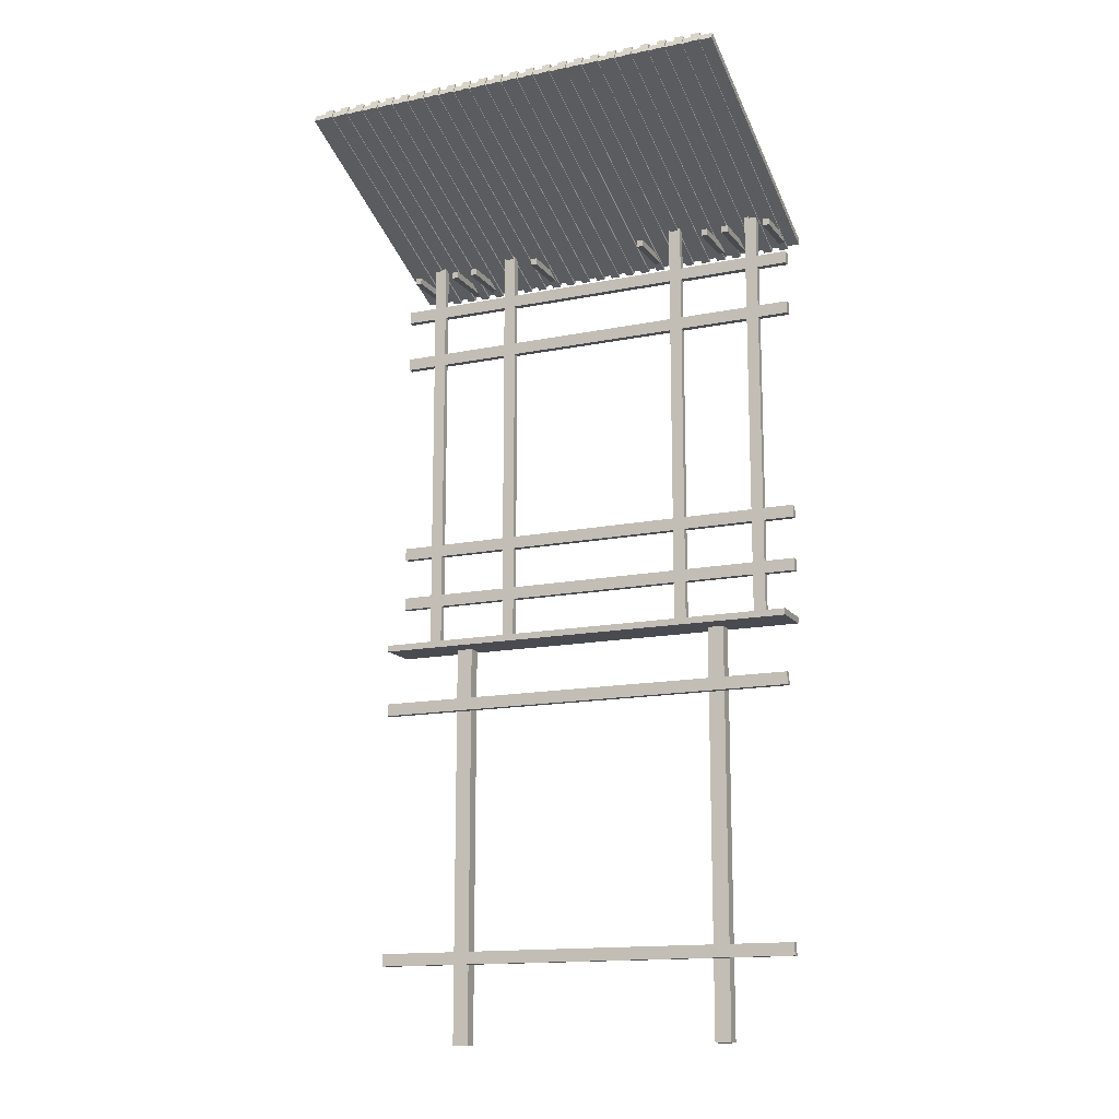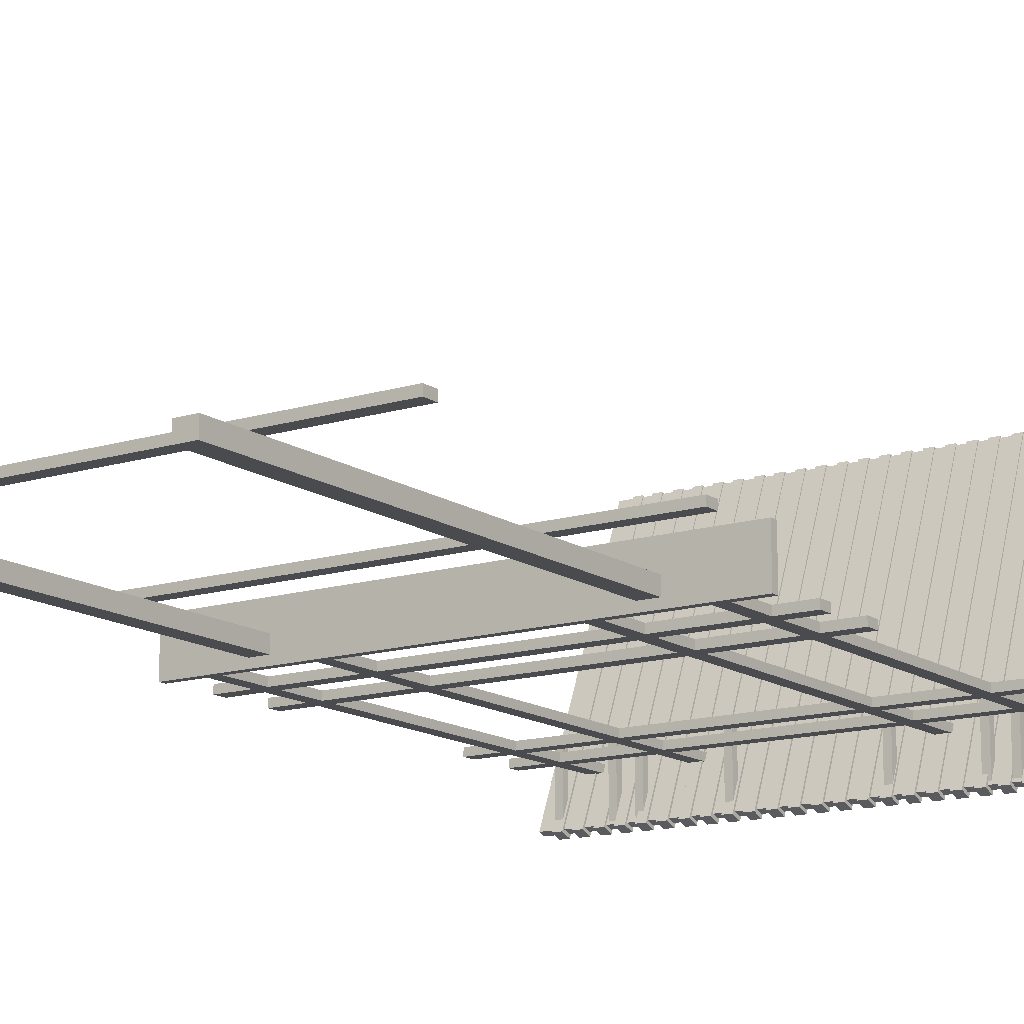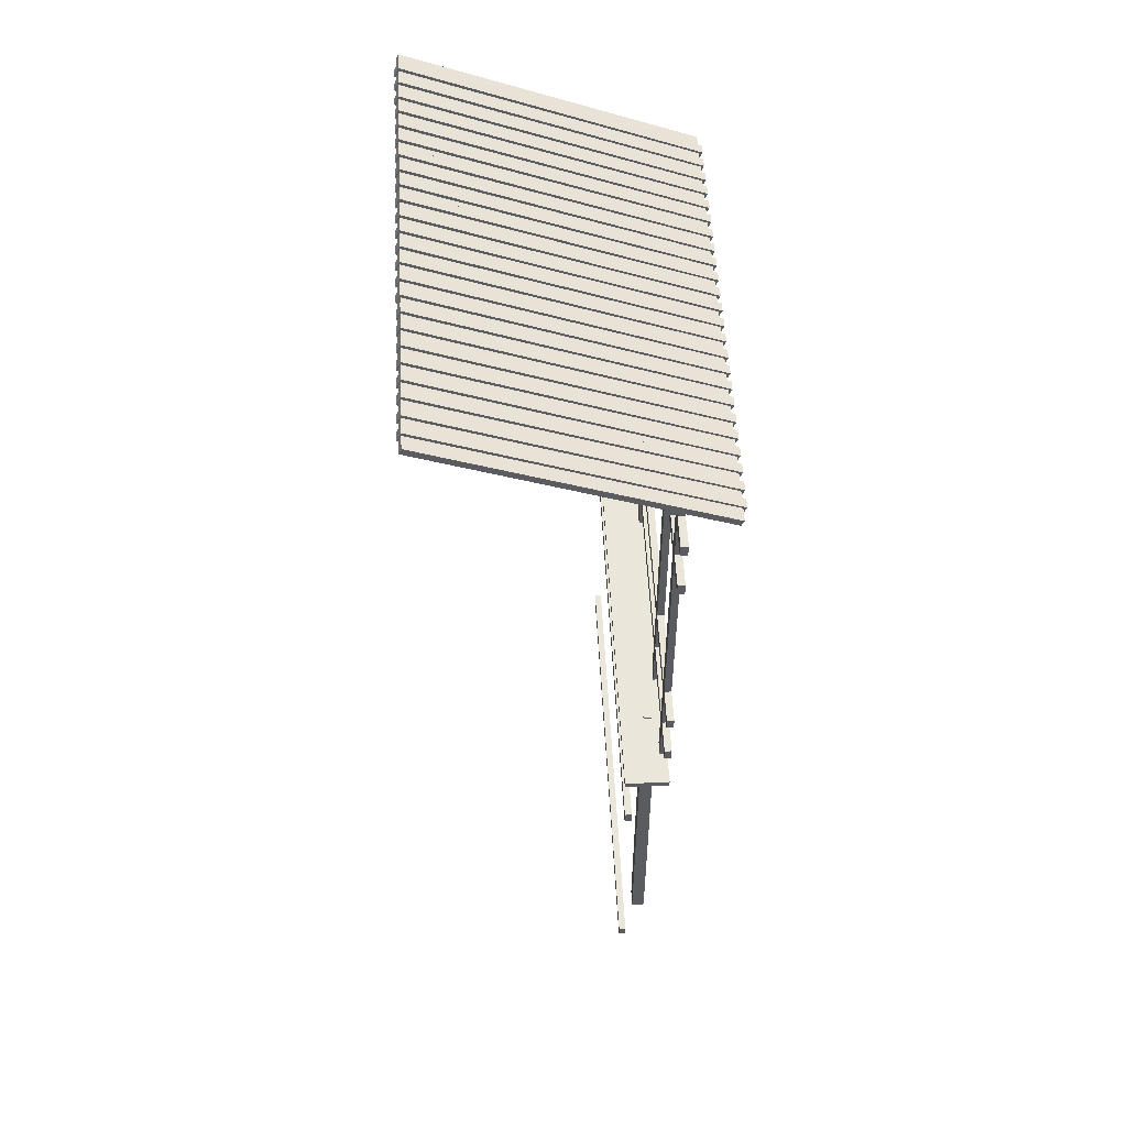
<metadata>
{"format":"obj","ext":"obj","renderer":"f3d","projection":"perspective","resolution":1024,"background":"white","views":[{"elev":-14.4,"azim":23.8,"up":"+Y"},{"elev":-14.1,"azim":34.5,"up":"+Z"},{"elev":54.8,"azim":87.1,"up":"+Y"}]}
</metadata>
<code>
o Building_Frame_Cube.011
v 0.4395 0.9374 -0.5585
v 0.4395 0.9517 -0.5585
v 0.4395 0.9374 -0.4343
v 0.4395 0.9517 -0.4343
v 0.4252 0.9374 -0.5585
v 0.4252 0.9517 -0.5585
v 0.4252 0.9374 -0.4343
v 0.4252 0.9517 -0.4343
v 0.3425 0.9374 -0.5585
v 0.3425 0.9517 -0.5585
v 0.3425 0.9374 -0.4343
v 0.3425 0.9517 -0.4343
v 0.3282 0.9374 -0.5585
v 0.3282 0.9517 -0.5585
v 0.3282 0.9374 -0.4343
v 0.3282 0.9517 -0.4343
v 0.295 0.9374 -0.5585
v 0.295 0.9517 -0.5585
v 0.295 0.9374 -0.4343
v 0.295 0.9517 -0.4343
v 0.2807 0.9374 -0.5585
v 0.2807 0.9517 -0.5585
v 0.2807 0.9374 -0.4343
v 0.2807 0.9517 -0.4343
v 0.1395 0.9374 -0.5585
v 0.1395 0.9517 -0.5585
v 0.1395 0.9374 -0.4343
v 0.1395 0.9517 -0.4343
v 0.1252 0.9374 -0.5585
v 0.1252 0.9517 -0.5585
v 0.1252 0.9374 -0.4343
v 0.1252 0.9517 -0.4343
v -0.4395 0.9374 -0.5585
v -0.4395 0.9517 -0.5585
v -0.4395 0.9374 -0.4343
v -0.4395 0.9517 -0.4343
v -0.4252 0.9374 -0.5585
v -0.4252 0.9517 -0.5585
v -0.4252 0.9374 -0.4343
v -0.4252 0.9517 -0.4343
v -0.3425 0.9374 -0.5585
v -0.3425 0.9517 -0.5585
v -0.3425 0.9374 -0.4343
v -0.3425 0.9517 -0.4343
v -0.3282 0.9374 -0.5585
v -0.3282 0.9517 -0.5585
v -0.3282 0.9374 -0.4343
v -0.3282 0.9517 -0.4343
v -0.295 0.9374 -0.5585
v -0.295 0.9517 -0.5585
v -0.295 0.9374 -0.4343
v -0.295 0.9517 -0.4343
v -0.2807 0.9374 -0.5585
v -0.2807 0.9517 -0.5585
v -0.2807 0.9374 -0.4343
v -0.2807 0.9517 -0.4343
v -0.1395 0.9374 -0.5585
v -0.1395 0.9517 -0.5585
v -0.1395 0.9374 -0.4343
v -0.1395 0.9517 -0.4343
v -0.1252 0.9374 -0.5585
v -0.1252 0.9517 -0.5585
v -0.1252 0.9374 -0.4343
v -0.1252 0.9517 -0.4343
v 0.467 0.9351 -0.5629
v 0.467 0.9483 -0.5682
v 0.467 1.168 0.005122
v 0.467 1.182 -0.000189
v -0.467 0.9351 -0.5629
v -0.467 0.9483 -0.5682
v -0.467 1.168 0.005122
v -0.467 1.182 -0.000189
v 0.4668 0.853 -0.4764
v -0.4672 0.853 -0.4764
v 0.4668 0.853 -0.4621
v -0.4672 0.853 -0.4621
v 0.4668 0.8797 -0.4764
v -0.4672 0.8797 -0.4764
v 0.4668 0.8797 -0.4621
v -0.4672 0.8797 -0.4621
v 0.4668 0.7354 -0.4764
v -0.4672 0.7354 -0.4764
v 0.4668 0.7354 -0.4621
v -0.4672 0.7354 -0.4621
v 0.4668 0.762 -0.4764
v -0.4672 0.762 -0.4764
v 0.4668 0.762 -0.4621
v -0.4672 0.762 -0.4621
v 0.4001 0.04945 -0.4764
v 0.4001 0.9834 -0.4764
v 0.4001 0.04945 -0.4621
v 0.4001 0.9834 -0.4621
v 0.3735 0.04945 -0.4764
v 0.3735 0.9834 -0.4764
v 0.3735 0.04945 -0.4621
v 0.3735 0.9834 -0.4621
v 0.2193 0.04945 -0.4764
v 0.2193 0.9834 -0.4764
v 0.2193 0.04945 -0.4621
v 0.2193 0.9834 -0.4621
v 0.1927 0.04945 -0.4764
v 0.1927 0.9834 -0.4764
v 0.1927 0.04945 -0.4621
v 0.1927 0.9834 -0.4621
v -0.4001 0.04945 -0.4764
v -0.4001 0.9834 -0.4764
v -0.4001 0.04945 -0.4621
v -0.4001 0.9834 -0.4621
v -0.3735 0.04945 -0.4764
v -0.3735 0.9834 -0.4764
v -0.3735 0.04945 -0.4621
v -0.3735 0.9834 -0.4621
v -0.2193 0.04945 -0.4764
v -0.2193 0.9834 -0.4764
v -0.2193 0.04945 -0.4621
v -0.2193 0.9834 -0.4621
v -0.1927 0.04945 -0.4764
v -0.1927 0.9834 -0.4764
v -0.1927 0.04945 -0.4621
v -0.1927 0.9834 -0.4621
v 0.4668 0.1798 -0.4764
v -0.4672 0.1798 -0.4764
v 0.4668 0.1798 -0.4621
v -0.4672 0.1798 -0.4621
v 0.4668 0.1532 -0.4764
v -0.4672 0.1532 -0.4764
v 0.4668 0.1532 -0.4621
v -0.4672 0.1532 -0.4621
v 0.4668 0.2975 -0.4764
v -0.4672 0.2975 -0.4764
v 0.4668 0.2975 -0.4621
v -0.4672 0.2975 -0.4621
v 0.4668 0.2709 -0.4764
v -0.4672 0.2709 -0.4764
v 0.4668 0.2709 -0.4621
v -0.4672 0.2709 -0.4621
v 0.4399 0.9292 -0.5668
v 0.4399 0.9499 -0.5754
v 0.4399 1.168 0.008155
v 0.4399 1.188 -0.000459
v 0.4208 0.9292 -0.5668
v 0.4208 0.9499 -0.5754
v 0.4208 1.168 0.008155
v 0.4208 1.188 -0.000459
v 0.403 0.9292 -0.5668
v 0.403 0.9499 -0.5754
v 0.403 1.168 0.008155
v 0.403 1.188 -0.000459
v 0.3839 0.9292 -0.5668
v 0.3839 0.9499 -0.5754
v 0.3839 1.168 0.008155
v 0.3839 1.188 -0.000459
v 0.3645 0.9292 -0.5668
v 0.3645 0.9499 -0.5754
v 0.3645 1.168 0.008155
v 0.3645 1.188 -0.000459
v 0.3454 0.9292 -0.5668
v 0.3454 0.9499 -0.5754
v 0.3454 1.168 0.008155
v 0.3454 1.188 -0.000459
v 0.3275 0.9292 -0.5668
v 0.3275 0.9499 -0.5754
v 0.3275 1.168 0.008155
v 0.3275 1.188 -0.000459
v 0.3084 0.9292 -0.5668
v 0.3084 0.9499 -0.5754
v 0.3084 1.168 0.008155
v 0.3084 1.188 -0.000459
v 0.29 0.9292 -0.5668
v 0.29 0.9499 -0.5754
v 0.29 1.168 0.008155
v 0.29 1.188 -0.000459
v 0.2709 0.9292 -0.5668
v 0.2709 0.9499 -0.5754
v 0.2709 1.168 0.008155
v 0.2709 1.188 -0.000459
v 0.253 0.9292 -0.5668
v 0.253 0.9499 -0.5754
v 0.253 1.168 0.008155
v 0.253 1.188 -0.000459
v 0.2339 0.9292 -0.5668
v 0.2339 0.9499 -0.5754
v 0.2339 1.168 0.008155
v 0.2339 1.188 -0.000459
v 0.2145 0.9292 -0.5668
v 0.2145 0.9499 -0.5754
v 0.2145 1.168 0.008155
v 0.2145 1.188 -0.000459
v 0.1954 0.9292 -0.5668
v 0.1954 0.9499 -0.5754
v 0.1954 1.168 0.008155
v 0.1954 1.188 -0.000459
v 0.1776 0.9292 -0.5668
v 0.1776 0.9499 -0.5754
v 0.1776 1.168 0.008155
v 0.1776 1.188 -0.000459
v 0.1585 0.9292 -0.5668
v 0.1585 0.9499 -0.5754
v 0.1585 1.168 0.008155
v 0.1585 1.188 -0.000459
v 0.1407 0.9292 -0.5668
v 0.1407 0.9499 -0.5754
v 0.1407 1.168 0.008155
v 0.1407 1.188 -0.000459
v 0.1216 0.9292 -0.5668
v 0.1216 0.9499 -0.5754
v 0.1216 1.168 0.008155
v 0.1216 1.188 -0.000459
v 0.1038 0.9292 -0.5668
v 0.1038 0.9499 -0.5754
v 0.1038 1.168 0.008155
v 0.1038 1.188 -0.000459
v 0.08465 0.9292 -0.5668
v 0.08465 0.9499 -0.5754
v 0.08465 1.168 0.008155
v 0.08465 1.188 -0.000459
v 0.06531 0.9292 -0.5668
v 0.06531 0.9499 -0.5754
v 0.06531 1.168 0.008155
v 0.06531 1.188 -0.000459
v 0.04619 0.9292 -0.5668
v 0.04619 0.9499 -0.5754
v 0.04619 1.168 0.008155
v 0.04619 1.188 -0.000459
v 0.02834 0.9292 -0.5668
v 0.02834 0.9499 -0.5754
v 0.02834 1.168 0.008155
v 0.02834 1.188 -0.000459
v 0.00922 0.9292 -0.5668
v 0.00922 0.9499 -0.5754
v 0.00922 1.168 0.008155
v 0.00922 1.188 -0.000459
v -0.009226 0.9292 -0.5668
v -0.009226 0.9499 -0.5754
v -0.009226 1.168 0.008155
v -0.009226 1.188 -0.000459
v -0.02834 0.9292 -0.5668
v -0.02834 0.9499 -0.5754
v -0.02834 1.168 0.008155
v -0.02834 1.188 -0.000459
v -0.04619 0.9292 -0.5668
v -0.04619 0.9499 -0.5754
v -0.04619 1.168 0.008155
v -0.04619 1.188 -0.000459
v -0.06531 0.9292 -0.5668
v -0.06531 0.9499 -0.5754
v -0.06531 1.168 0.008155
v -0.06531 1.188 -0.000459
v -0.08465 0.9292 -0.5668
v -0.08465 0.9499 -0.5754
v -0.08465 1.168 0.008155
v -0.08465 1.188 -0.000459
v -0.1038 0.9292 -0.5668
v -0.1038 0.9499 -0.5754
v -0.1038 1.168 0.008155
v -0.1038 1.188 -0.000459
v -0.1216 0.9292 -0.5668
v -0.1216 0.9499 -0.5754
v -0.1216 1.168 0.008155
v -0.1216 1.188 -0.000459
v -0.1407 0.9292 -0.5668
v -0.1407 0.9499 -0.5754
v -0.1407 1.168 0.008155
v -0.1407 1.188 -0.000459
v -0.1589 0.9292 -0.5668
v -0.1589 0.9499 -0.5754
v -0.1589 1.168 0.008155
v -0.1589 1.188 -0.000459
v -0.178 0.9292 -0.5668
v -0.178 0.9499 -0.5754
v -0.178 1.168 0.008155
v -0.178 1.188 -0.000459
v -0.1959 0.9292 -0.5668
v -0.1959 0.9499 -0.5754
v -0.1959 1.168 0.008155
v -0.1959 1.188 -0.000459
v -0.215 0.9292 -0.5668
v -0.215 0.9499 -0.5754
v -0.215 1.168 0.008155
v -0.215 1.188 -0.000459
v -0.2343 0.9292 -0.5668
v -0.2343 0.9499 -0.5754
v -0.2343 1.168 0.008155
v -0.2343 1.188 -0.000459
v -0.2535 0.9292 -0.5668
v -0.2535 0.9499 -0.5754
v -0.2535 1.168 0.008155
v -0.2535 1.188 -0.000459
v -0.2713 0.9292 -0.5668
v -0.2713 0.9499 -0.5754
v -0.2713 1.168 0.008155
v -0.2713 1.188 -0.000459
v -0.2904 0.9292 -0.5668
v -0.2904 0.9499 -0.5754
v -0.2904 1.168 0.008155
v -0.2904 1.188 -0.000459
v -0.3089 0.9292 -0.5668
v -0.3089 0.9499 -0.5754
v -0.3089 1.168 0.008155
v -0.3089 1.188 -0.000459
v -0.328 0.9292 -0.5668
v -0.328 0.9499 -0.5754
v -0.328 1.168 0.008155
v -0.328 1.188 -0.000459
v -0.3458 0.9292 -0.5668
v -0.3458 0.9499 -0.5754
v -0.3458 1.168 0.008155
v -0.3458 1.188 -0.000459
v -0.365 0.9292 -0.5668
v -0.365 0.9499 -0.5754
v -0.365 1.168 0.008155
v -0.365 1.188 -0.000459
v -0.3843 0.9292 -0.5668
v -0.3843 0.9499 -0.5754
v -0.3843 1.168 0.008155
v -0.3843 1.188 -0.000459
v -0.4034 0.9292 -0.5668
v -0.4034 0.9499 -0.5754
v -0.4034 1.168 0.008155
v -0.4034 1.188 -0.000459
v -0.4213 0.9292 -0.5668
v -0.4213 0.9499 -0.5754
v -0.4213 1.168 0.008155
v -0.4213 1.188 -0.000459
v -0.4404 0.9292 -0.5668
v -0.4404 0.9499 -0.5754
v -0.4404 1.168 0.008155
v -0.4404 1.188 -0.000459
v 0.4668 0.05424 -0.4776
v -0.4672 0.05424 -0.4776
v 0.4668 0.05424 -0.386
v -0.4672 0.05424 -0.386
v 0.4668 0.04023 -0.4776
v -0.4672 0.04023 -0.4776
v 0.4668 0.04023 -0.386
v -0.4672 0.04023 -0.386
v 0.4668 -0.07925 -0.4033
v -0.4672 -0.07925 -0.4033
v 0.4668 -0.07925 -0.389
v -0.4672 -0.07925 -0.389
v 0.4668 -0.1059 -0.4033
v -0.4672 -0.1059 -0.4033
v 0.4668 -0.1059 -0.389
v -0.4672 -0.1059 -0.389
v 0.4668 -0.6298 -0.4033
v -0.4672 -0.6298 -0.4033
v 0.4668 -0.6298 -0.389
v -0.4672 -0.6298 -0.389
v 0.4668 -0.6564 -0.4033
v -0.4672 -0.6564 -0.4033
v 0.4668 -0.6564 -0.389
v -0.4672 -0.6564 -0.389
v 0.3135 -0.8233 -0.4626
v 0.3135 0.0578 -0.4626
v 0.3135 -0.8233 -0.4347
v 0.3135 0.0578 -0.4347
v 0.2786 -0.8233 -0.4626
v 0.2786 0.0578 -0.4626
v 0.2786 -0.8233 -0.4347
v 0.2786 0.0578 -0.4347
v -0.2815 -0.8233 -0.4626
v -0.2815 0.0578 -0.4626
v -0.2815 -0.8233 -0.4347
v -0.2815 0.0578 -0.4347
v -0.3164 -0.8233 -0.4626
v -0.3164 0.0578 -0.4626
v -0.3164 -0.8233 -0.4347
v -0.3164 0.0578 -0.4347
f 2 3 1
f 4 7 3
f 8 5 7
f 6 1 5
f 7 1 3
f 4 6 8
f 10 11 9
f 12 15 11
f 16 13 15
f 14 9 13
f 15 9 11
f 12 14 16
f 18 19 17
f 20 23 19
f 24 21 23
f 22 17 21
f 23 17 19
f 20 22 24
f 26 27 25
f 28 31 27
f 32 29 31
f 30 25 29
f 31 25 27
f 28 30 32
f 35 34 33
f 39 36 35
f 37 40 39
f 33 38 37
f 33 39 35
f 38 36 40
f 43 42 41
f 47 44 43
f 45 48 47
f 41 46 45
f 41 47 43
f 46 44 48
f 51 50 49
f 55 52 51
f 53 56 55
f 49 54 53
f 49 55 51
f 54 52 56
f 59 58 57
f 63 60 59
f 61 64 63
f 57 62 61
f 57 63 59
f 62 60 64
f 66 67 65
f 68 71 67
f 71 70 69
f 70 65 69
f 71 65 67
f 68 70 72
f 75 74 73
f 79 76 75
f 77 80 79
f 73 78 77
f 75 77 79
f 78 76 80
f 83 82 81
f 87 84 83
f 85 88 87
f 81 86 85
f 83 85 87
f 88 82 84
f 90 91 89
f 92 95 91
f 96 93 95
f 94 89 93
f 95 89 91
f 92 94 96
f 98 99 97
f 100 103 99
f 104 101 103
f 102 97 101
f 99 101 97
f 100 102 104
f 107 106 105
f 111 108 107
f 111 110 112
f 109 106 110
f 105 111 107
f 110 108 112
f 115 114 113
f 119 116 115
f 117 120 119
f 113 118 117
f 113 119 115
f 118 116 120
f 122 123 121
f 124 127 123
f 128 125 127
f 126 121 125
f 127 121 123
f 128 122 126
f 130 131 129
f 132 135 131
f 136 133 135
f 134 129 133
f 131 133 129
f 132 134 136
f 137 140 139
f 140 143 139
f 144 141 143
f 142 137 141
f 143 137 139
f 140 142 144
f 145 148 147
f 148 151 147
f 152 149 151
f 150 145 149
f 151 145 147
f 148 150 152
f 153 156 155
f 156 159 155
f 160 157 159
f 158 153 157
f 159 153 155
f 156 158 160
f 161 164 163
f 164 167 163
f 168 165 167
f 166 161 165
f 167 161 163
f 164 166 168
f 169 172 171
f 172 175 171
f 176 173 175
f 174 169 173
f 175 169 171
f 172 174 176
f 177 180 179
f 180 183 179
f 184 181 183
f 182 177 181
f 183 177 179
f 180 182 184
f 185 188 187
f 188 191 187
f 192 189 191
f 190 185 189
f 191 185 187
f 188 190 192
f 193 196 195
f 196 199 195
f 200 197 199
f 198 193 197
f 199 193 195
f 196 198 200
f 201 204 203
f 204 207 203
f 208 205 207
f 206 201 205
f 207 201 203
f 204 206 208
f 209 212 211
f 212 215 211
f 216 213 215
f 214 209 213
f 215 209 211
f 212 214 216
f 217 220 219
f 220 223 219
f 224 221 223
f 222 217 221
f 223 217 219
f 220 222 224
f 225 228 227
f 228 231 227
f 232 229 231
f 230 225 229
f 231 225 227
f 228 230 232
f 233 236 235
f 236 239 235
f 240 237 239
f 238 233 237
f 239 233 235
f 236 238 240
f 241 244 243
f 244 247 243
f 248 245 247
f 246 241 245
f 247 241 243
f 244 246 248
f 249 252 251
f 252 255 251
f 256 253 255
f 254 249 253
f 255 249 251
f 252 254 256
f 257 260 259
f 260 263 259
f 264 261 263
f 262 257 261
f 263 257 259
f 260 262 264
f 265 268 267
f 268 271 267
f 272 269 271
f 270 265 269
f 271 265 267
f 268 270 272
f 273 276 275
f 276 279 275
f 280 277 279
f 278 273 277
f 279 273 275
f 276 278 280
f 281 284 283
f 284 287 283
f 288 285 287
f 286 281 285
f 287 281 283
f 284 286 288
f 289 292 291
f 292 295 291
f 296 293 295
f 294 289 293
f 295 289 291
f 292 294 296
f 297 300 299
f 300 303 299
f 304 301 303
f 302 297 301
f 303 297 299
f 300 302 304
f 305 308 307
f 308 311 307
f 312 309 311
f 310 305 309
f 311 305 307
f 308 310 312
f 313 316 315
f 316 319 315
f 320 317 319
f 318 313 317
f 319 313 315
f 316 318 320
f 321 324 323
f 324 327 323
f 328 325 327
f 326 321 325
f 327 321 323
f 324 326 328
f 330 331 329
f 332 335 331
f 336 333 335
f 334 329 333
f 335 329 331
f 336 330 334
f 338 339 337
f 340 343 339
f 344 341 343
f 342 337 341
f 343 337 339
f 344 338 342
f 346 347 345
f 348 351 347
f 352 349 351
f 350 345 349
f 351 345 347
f 352 346 350
f 354 355 353
f 356 359 355
f 360 357 359
f 358 353 357
f 359 353 355
f 356 358 360
f 362 363 361
f 364 367 363
f 368 365 367
f 366 361 365
f 367 361 363
f 364 366 368
f 2 4 3
f 4 8 7
f 8 6 5
f 6 2 1
f 7 5 1
f 4 2 6
f 10 12 11
f 12 16 15
f 16 14 13
f 14 10 9
f 15 13 9
f 12 10 14
f 18 20 19
f 20 24 23
f 24 22 21
f 22 18 17
f 23 21 17
f 20 18 22
f 26 28 27
f 28 32 31
f 32 30 29
f 30 26 25
f 31 29 25
f 28 26 30
f 35 36 34
f 39 40 36
f 37 38 40
f 33 34 38
f 33 37 39
f 38 34 36
f 43 44 42
f 47 48 44
f 45 46 48
f 41 42 46
f 41 45 47
f 46 42 44
f 51 52 50
f 55 56 52
f 53 54 56
f 49 50 54
f 49 53 55
f 54 50 52
f 59 60 58
f 63 64 60
f 61 62 64
f 57 58 62
f 57 61 63
f 62 58 60
f 66 68 67
f 68 72 71
f 71 72 70
f 70 66 65
f 71 69 65
f 68 66 70
f 75 76 74
f 79 80 76
f 77 78 80
f 73 74 78
f 75 73 77
f 78 74 76
f 83 84 82
f 87 88 84
f 85 86 88
f 81 82 86
f 83 81 85
f 88 86 82
f 90 92 91
f 92 96 95
f 96 94 93
f 94 90 89
f 95 93 89
f 92 90 94
f 98 100 99
f 100 104 103
f 104 102 101
f 102 98 97
f 99 103 101
f 100 98 102
f 107 108 106
f 111 112 108
f 111 109 110
f 109 105 106
f 105 109 111
f 110 106 108
f 115 116 114
f 119 120 116
f 117 118 120
f 113 114 118
f 113 117 119
f 118 114 116
f 122 124 123
f 124 128 127
f 128 126 125
f 126 122 121
f 127 125 121
f 128 124 122
f 130 132 131
f 132 136 135
f 136 134 133
f 134 130 129
f 131 135 133
f 132 130 134
f 137 138 140
f 140 144 143
f 144 142 141
f 142 138 137
f 143 141 137
f 140 138 142
f 145 146 148
f 148 152 151
f 152 150 149
f 150 146 145
f 151 149 145
f 148 146 150
f 153 154 156
f 156 160 159
f 160 158 157
f 158 154 153
f 159 157 153
f 156 154 158
f 161 162 164
f 164 168 167
f 168 166 165
f 166 162 161
f 167 165 161
f 164 162 166
f 169 170 172
f 172 176 175
f 176 174 173
f 174 170 169
f 175 173 169
f 172 170 174
f 177 178 180
f 180 184 183
f 184 182 181
f 182 178 177
f 183 181 177
f 180 178 182
f 185 186 188
f 188 192 191
f 192 190 189
f 190 186 185
f 191 189 185
f 188 186 190
f 193 194 196
f 196 200 199
f 200 198 197
f 198 194 193
f 199 197 193
f 196 194 198
f 201 202 204
f 204 208 207
f 208 206 205
f 206 202 201
f 207 205 201
f 204 202 206
f 209 210 212
f 212 216 215
f 216 214 213
f 214 210 209
f 215 213 209
f 212 210 214
f 217 218 220
f 220 224 223
f 224 222 221
f 222 218 217
f 223 221 217
f 220 218 222
f 225 226 228
f 228 232 231
f 232 230 229
f 230 226 225
f 231 229 225
f 228 226 230
f 233 234 236
f 236 240 239
f 240 238 237
f 238 234 233
f 239 237 233
f 236 234 238
f 241 242 244
f 244 248 247
f 248 246 245
f 246 242 241
f 247 245 241
f 244 242 246
f 249 250 252
f 252 256 255
f 256 254 253
f 254 250 249
f 255 253 249
f 252 250 254
f 257 258 260
f 260 264 263
f 264 262 261
f 262 258 257
f 263 261 257
f 260 258 262
f 265 266 268
f 268 272 271
f 272 270 269
f 270 266 265
f 271 269 265
f 268 266 270
f 273 274 276
f 276 280 279
f 280 278 277
f 278 274 273
f 279 277 273
f 276 274 278
f 281 282 284
f 284 288 287
f 288 286 285
f 286 282 281
f 287 285 281
f 284 282 286
f 289 290 292
f 292 296 295
f 296 294 293
f 294 290 289
f 295 293 289
f 292 290 294
f 297 298 300
f 300 304 303
f 304 302 301
f 302 298 297
f 303 301 297
f 300 298 302
f 305 306 308
f 308 312 311
f 312 310 309
f 310 306 305
f 311 309 305
f 308 306 310
f 313 314 316
f 316 320 319
f 320 318 317
f 318 314 313
f 319 317 313
f 316 314 318
f 321 322 324
f 324 328 327
f 328 326 325
f 326 322 321
f 327 325 321
f 324 322 326
f 330 332 331
f 332 336 335
f 336 334 333
f 334 330 329
f 335 333 329
f 336 332 330
f 338 340 339
f 340 344 343
f 344 342 341
f 342 338 337
f 343 341 337
f 344 340 338
f 346 348 347
f 348 352 351
f 352 350 349
f 350 346 345
f 351 349 345
f 352 348 346
f 354 356 355
f 356 360 359
f 360 358 357
f 358 354 353
f 359 357 353
f 356 354 358
f 362 364 363
f 364 368 367
f 368 366 365
f 366 362 361
f 367 365 361
f 364 362 366

</code>
